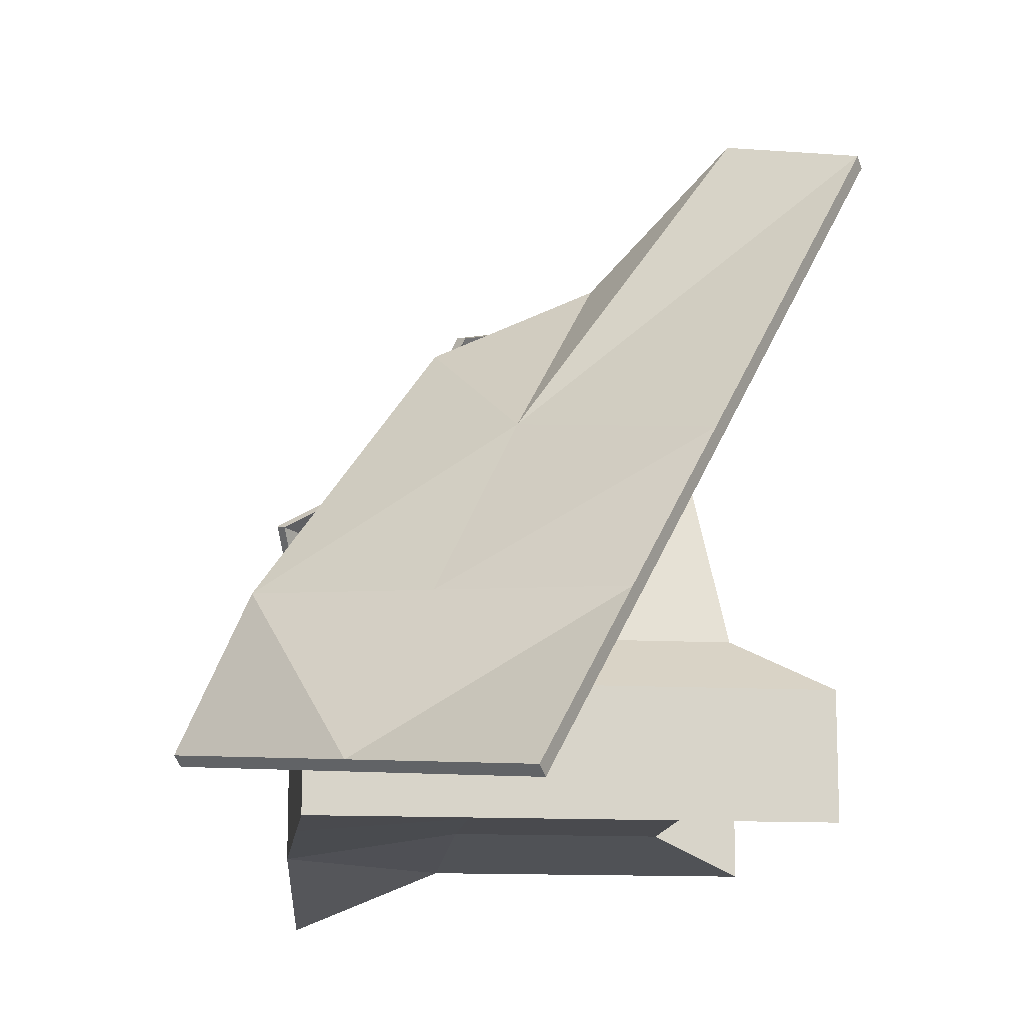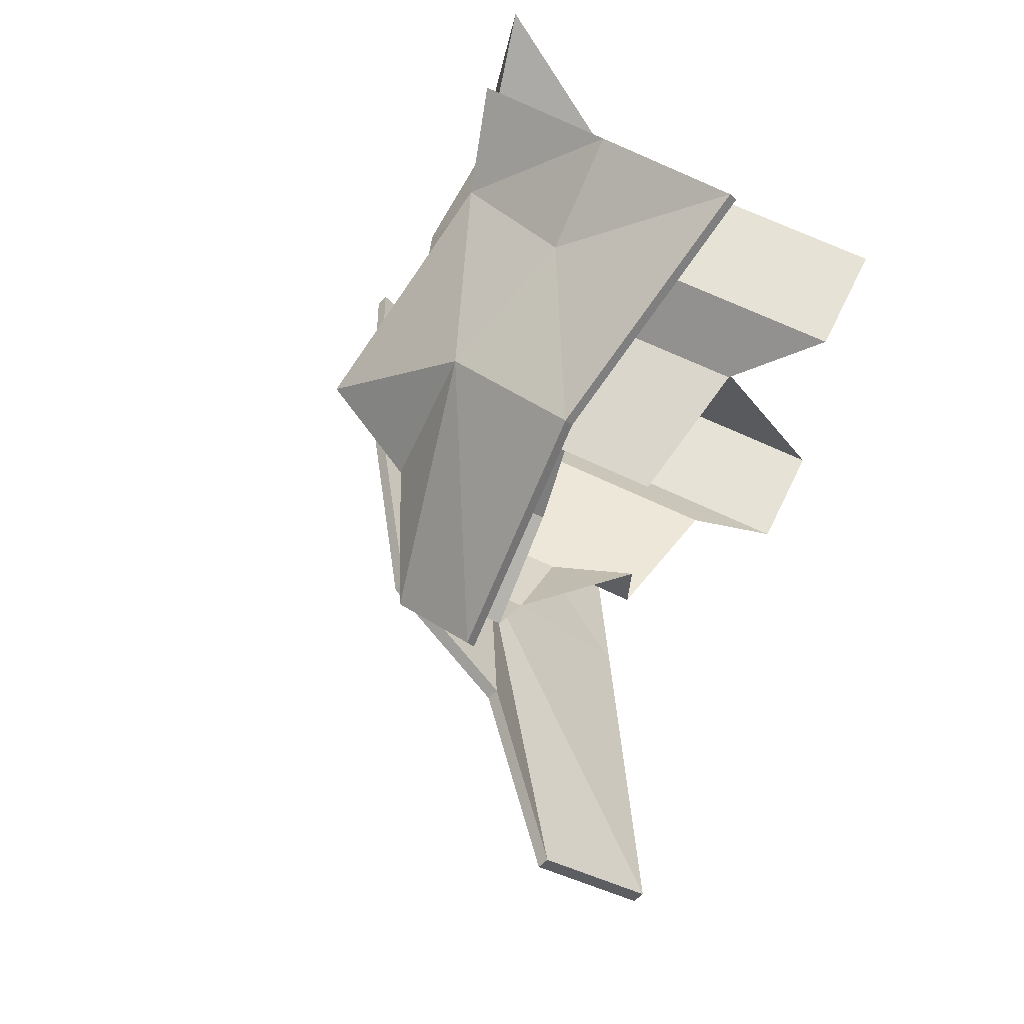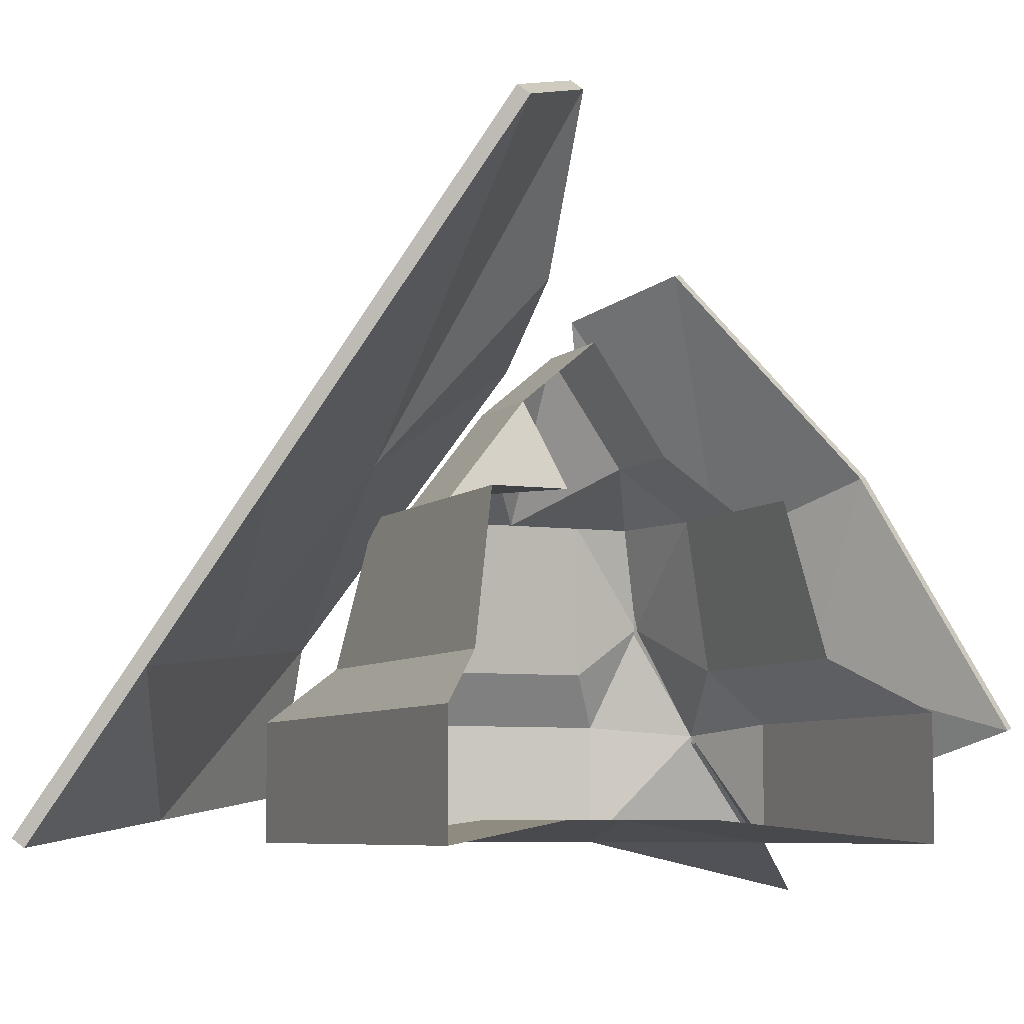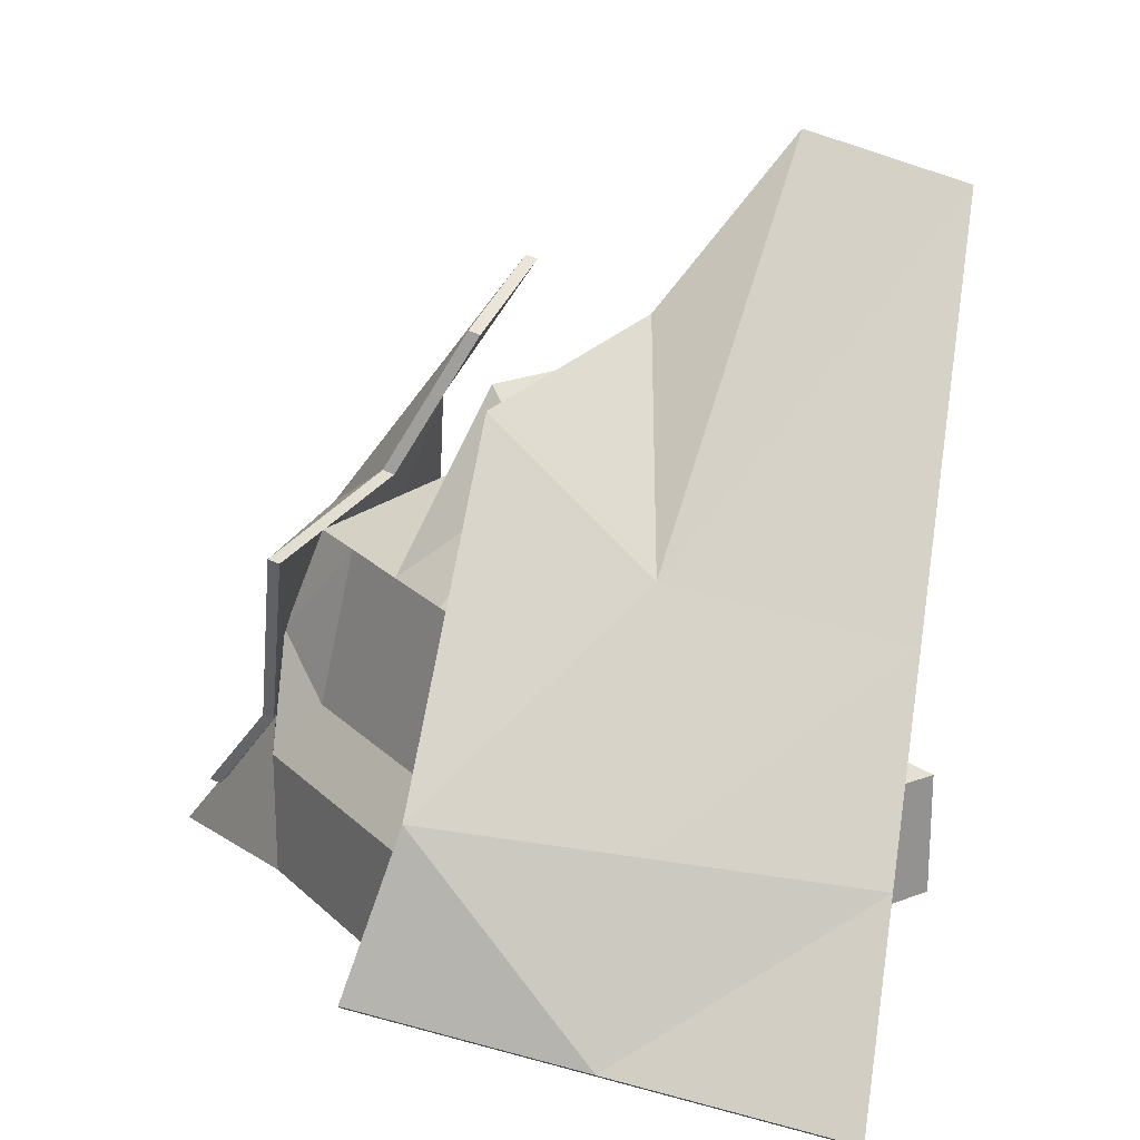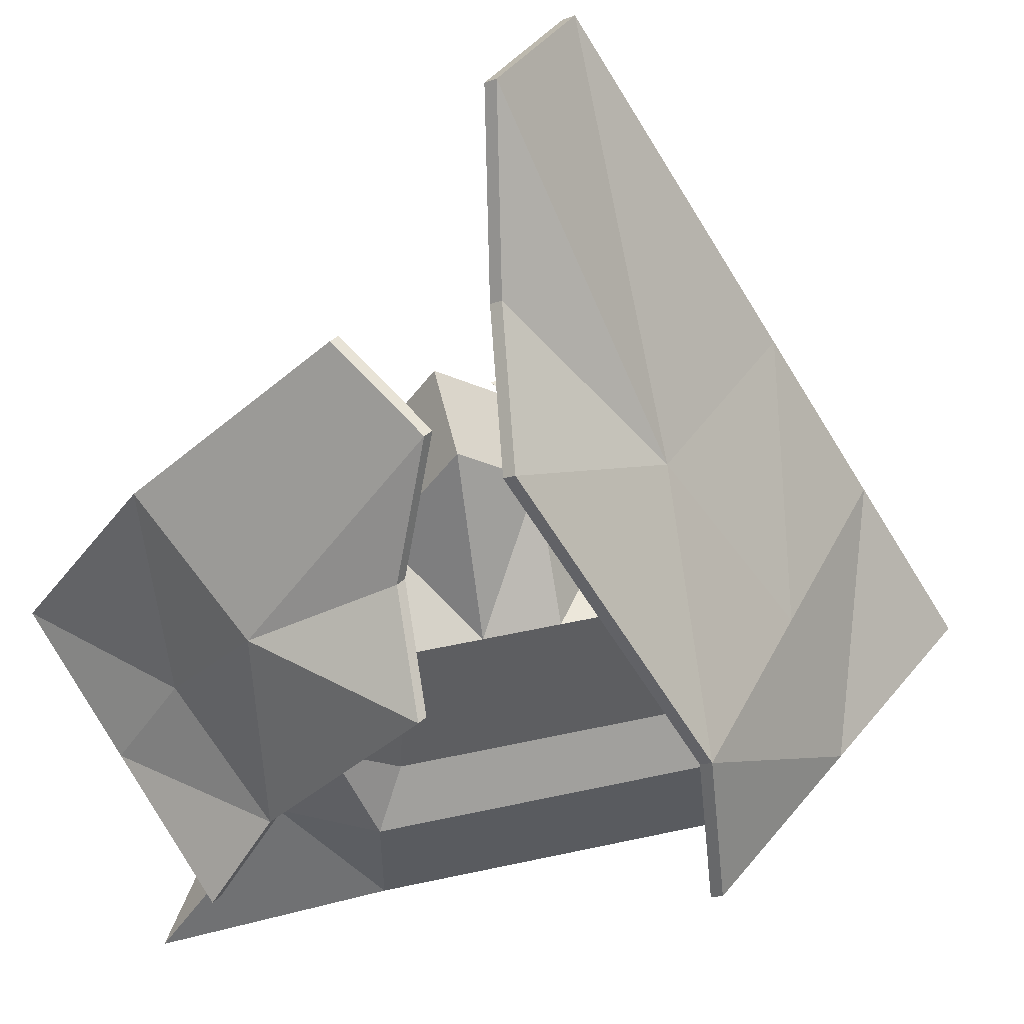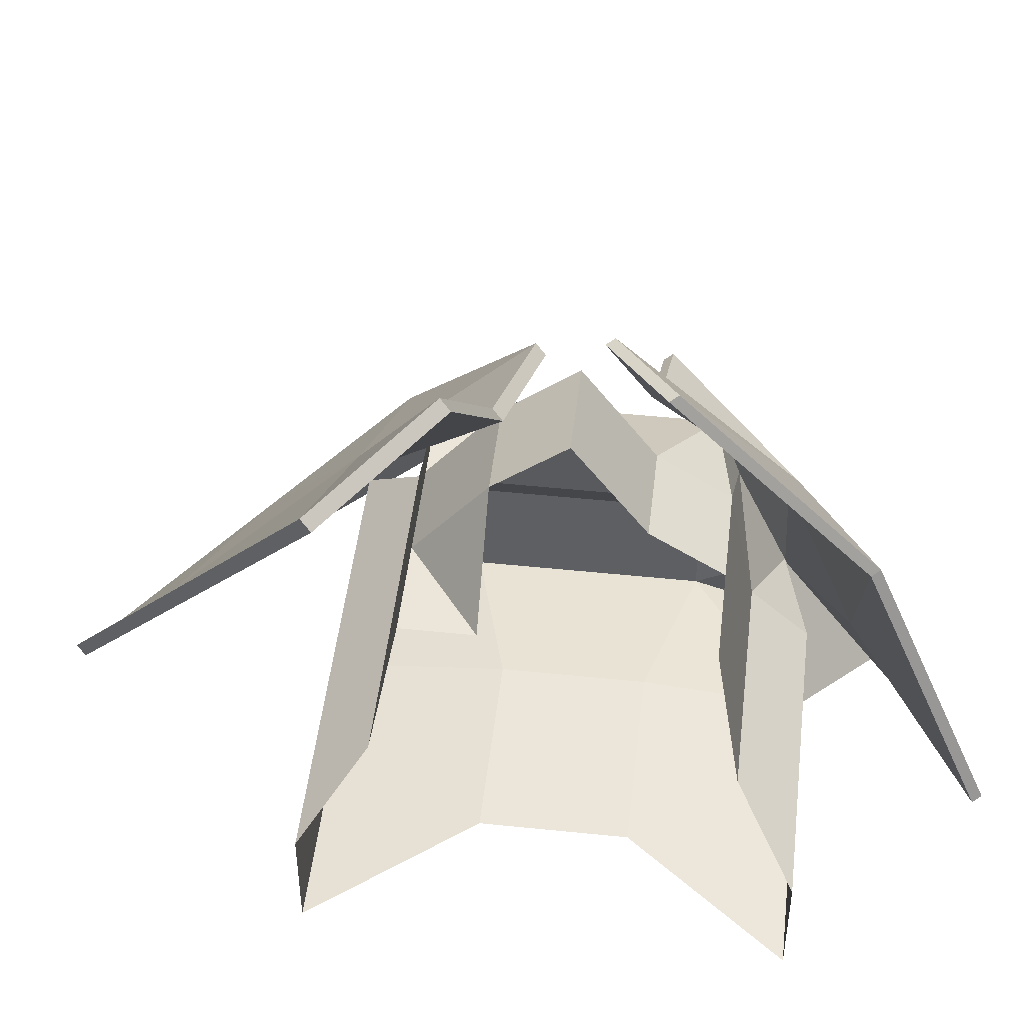
<metadata>
{"format":"obj","ext":"obj","renderer":"f3d","projection":"perspective","resolution":1024,"background":"white","views":[{"elev":-13.4,"azim":171.6,"up":"+Y"},{"elev":62.7,"azim":-154.4,"up":"+Z"},{"elev":-6.6,"azim":-115.5,"up":"+Y"},{"elev":23.4,"azim":145.2,"up":"+Y"},{"elev":53.6,"azim":75.1,"up":"+Y"},{"elev":48.2,"azim":-85.2,"up":"+Y"}]}
</metadata>
<code>
o LOWPOLY_Cube.055_Cube.188
v 0.6749 -0.7753 -2.98
v 2.24 1.846 -2.434
v 2.752 -0.7753 -2.914
v 2.115 1.846 1.495
v 2.565 0.08736 2.918
v 2.602 -0.7753 1.759
v -1.601 -0.7753 3.183
v -3.166 1.846 2.637
v -3.678 -0.7753 3.117
v 3.215 -3.783 2.304
v 0.3706 -3.783 4.298
v 0.3682 -3.396 1.439
v -1.252 1.846 -2.546
v -3.041 1.846 -1.292
v -1.294 3.511 -1.236
v 0.6371 -3.783 -4.034
v 3.348 -3.783 -1.862
v 0.452 -3.396 -1.18
v 3.281 -3.783 0.2212
v 0.4101 -3.396 0.1294
v 2.702 -0.7753 -1.356
v 2.198 1.846 -1.125
v 2.652 -0.7753 0.201
v -1.336 -3.396 0.07351
v -3.124 -3.396 1.327
v -3.083 -3.396 0.01768
v -1.378 -3.396 1.383
v -1.294 -3.396 -1.236
v -3.041 -3.396 -1.292
v -2.14 -3.783 -4.122
v -4.917 -3.783 -4.211
v 2.156 1.846 0.1852
v 0.3682 2.714 1.439
v -1.336 4.596 0.07351
v 0.4101 4.596 0.1294
v 0.452 3.511 -1.18
v 0.4939 1.846 -2.49
v 2.084 1.846 2.442
v -1.378 2.714 1.383
v 0.3264 1.846 2.749
v -2.407 -3.783 4.209
v -5.184 -3.783 4.121
v 0.4757 -0.7753 3.25
v -2.999 1.846 -2.602
v -1.402 -0.7753 -3.047
v -3.478 -0.7753 -3.113
v 0.6371 -1.699 -4.034
v -2.14 -1.699 -4.122
v -4.917 -1.699 -4.211
v 0.3706 -1.699 4.298
v -2.407 -1.699 4.209
v 2.255 -1.859 3.882
v 3.281 -1.699 0.2212
v 3.215 -1.699 2.304
v 3.348 -1.699 -1.862
v 3.414 -1.699 -3.945
v -5.184 -1.699 4.121
v 3.414 -3.783 -3.945
v 2.762 -4.687 6.248
v -1.412 5.849 1.585
v 0.4763 5.305 0.667
v 0.3637 5.257 0.5071
v 0.066 -0.7853 5.156
v -2.862 -1.825 7.325
v -0.02325 -2.672 6.306
v -0.1359 -2.721 6.146
v 0.9128 1.543 3.725
v 2.412 -1.93 4.058
v 2.703 -3.568 5.127
v 2.299 -1.979 3.898
v -1.299 5.898 1.745
v -1.81 2.496 5.024
v -1.697 2.544 5.184
v -2.392 0.3113 6.095
v -2.28 0.3597 6.255
v 1.568 3.051 1.446
v 3.427 1.941 1.445
v 1.456 3.002 1.286
v -0.04663 -0.8337 4.996
v 1.025 1.591 3.885
v -2.975 -1.873 7.165
v 3.54 1.989 1.604
v 2.816 -3.52 5.287
v -5.752 7.519 -3.484
v -4.052 8.099 -1.504
v -3.941 8.25 -1.676
v -1.111 -1.036 -7.615
v 2.852 -3.397 -6.046
v 1.488 -0.7058 -5.332
v 0.4735 -3.837 -9.05
v 2.963 -3.246 -6.218
v 0.03715 2.602 -3.56
v 4.088 -0.3759 -3.048
v 5.342 -2.806 -3.213
v 4.199 -0.2247 -3.22
v -5.864 7.367 -3.312
v -2.584 1.917 -6.353
v -2.695 1.765 -6.181
v -0.9993 -0.8845 -7.787
v 0.9201 4.388 -0.4881
v -1.603 5.67 -1.14
v -1.714 5.519 -0.9679
v 1.6 -0.5546 -5.504
v -0.07435 2.45 -3.388
v 0.585 -3.685 -9.222
v 1.032 4.539 -0.6601
v 5.23 -2.957 -3.041
v -1.42 1.846 2.693
f 1 2 3
f 4 5 6
f 7 8 9
f 10 11 12
f 13 14 15
f 16 17 18
f 18 19 20
f 19 12 20
f 2 21 3
f 22 23 21
f 23 4 6
f 24 25 26
f 20 27 24
f 28 26 29
f 18 24 28
f 30 29 31
f 16 28 30
f 32 33 4
f 34 33 35
f 36 32 22
f 15 35 36
f 37 22 2
f 37 15 36
f 33 38 4
f 39 40 33
f 25 41 42
f 27 11 41
f 5 40 43
f 40 7 43
f 44 45 46
f 45 37 1
f 45 47 48
f 46 48 49
f 50 7 51
f 52 43 50
f 53 6 54
f 21 53 55
f 3 55 56
f 51 9 57
f 54 5 52
f 47 3 56
f 47 58 16
f 10 52 59
f 51 42 41
f 56 17 58
f 55 19 17
f 53 10 19
f 52 11 59
f 50 41 11
f 49 30 31
f 48 16 30
f 60 61 62
f 63 64 65
f 64 66 65
f 67 60 62
f 68 69 70
f 71 72 73
f 73 74 75
f 76 77 78
f 79 72 67
f 71 80 61
f 81 79 66
f 75 81 64
f 82 70 77
f 73 63 80
f 80 68 82
f 66 70 69
f 76 80 82
f 70 67 77
f 67 78 77
f 65 69 83
f 68 65 83
f 78 61 76
f 84 85 86
f 87 88 89
f 90 91 88
f 92 84 86
f 93 94 95
f 96 97 98
f 87 97 99
f 100 101 102
f 103 97 92
f 96 104 85
f 91 99 103
f 87 105 90
f 93 106 100
f 98 89 104
f 104 93 100
f 91 95 94
f 102 104 100
f 95 92 106
f 92 101 106
f 88 94 107
f 93 88 107
f 101 85 102
f 1 37 2
f 4 38 5
f 7 108 8
f 10 59 11
f 13 44 14
f 16 58 17
f 18 17 19
f 19 10 12
f 2 22 21
f 22 32 23
f 23 32 4
f 24 27 25
f 20 12 27
f 28 24 26
f 18 20 24
f 30 28 29
f 16 18 28
f 32 35 33
f 34 39 33
f 36 35 32
f 15 34 35
f 37 36 22
f 37 13 15
f 33 40 38
f 39 108 40
f 25 27 41
f 27 12 11
f 5 38 40
f 40 108 7
f 44 13 45
f 45 13 37
f 45 1 47
f 46 45 48
f 50 43 7
f 52 5 43
f 53 23 6
f 21 23 53
f 3 21 55
f 51 7 9
f 54 6 5
f 47 1 3
f 47 56 58
f 10 54 52
f 51 57 42
f 56 55 17
f 55 53 19
f 53 54 10
f 52 50 11
f 50 51 41
f 49 48 30
f 48 47 16
f 60 71 61
f 63 75 64
f 64 81 66
f 67 72 60
f 68 83 69
f 71 60 72
f 73 72 74
f 76 82 77
f 79 74 72
f 71 73 80
f 81 74 79
f 75 74 81
f 82 68 70
f 73 75 63
f 80 63 68
f 66 79 70
f 76 61 80
f 70 79 67
f 67 62 78
f 65 66 69
f 68 63 65
f 78 62 61
f 84 96 85
f 87 90 88
f 90 105 91
f 92 97 84
f 93 107 94
f 96 84 97
f 87 98 97
f 100 106 101
f 103 99 97
f 96 98 104
f 91 105 99
f 87 99 105
f 93 95 106
f 98 87 89
f 104 89 93
f 91 103 95
f 102 85 104
f 95 103 92
f 92 86 101
f 88 91 94
f 93 89 88
f 101 86 85

</code>
